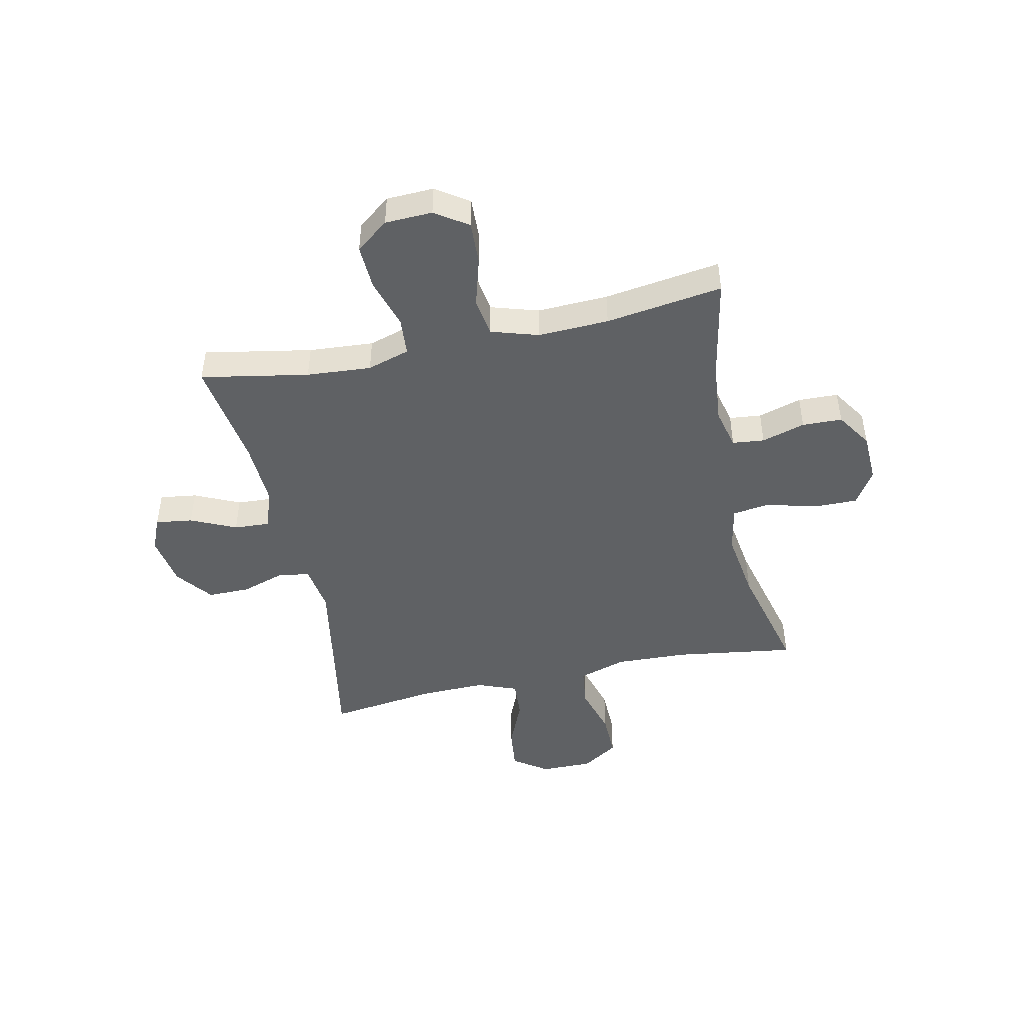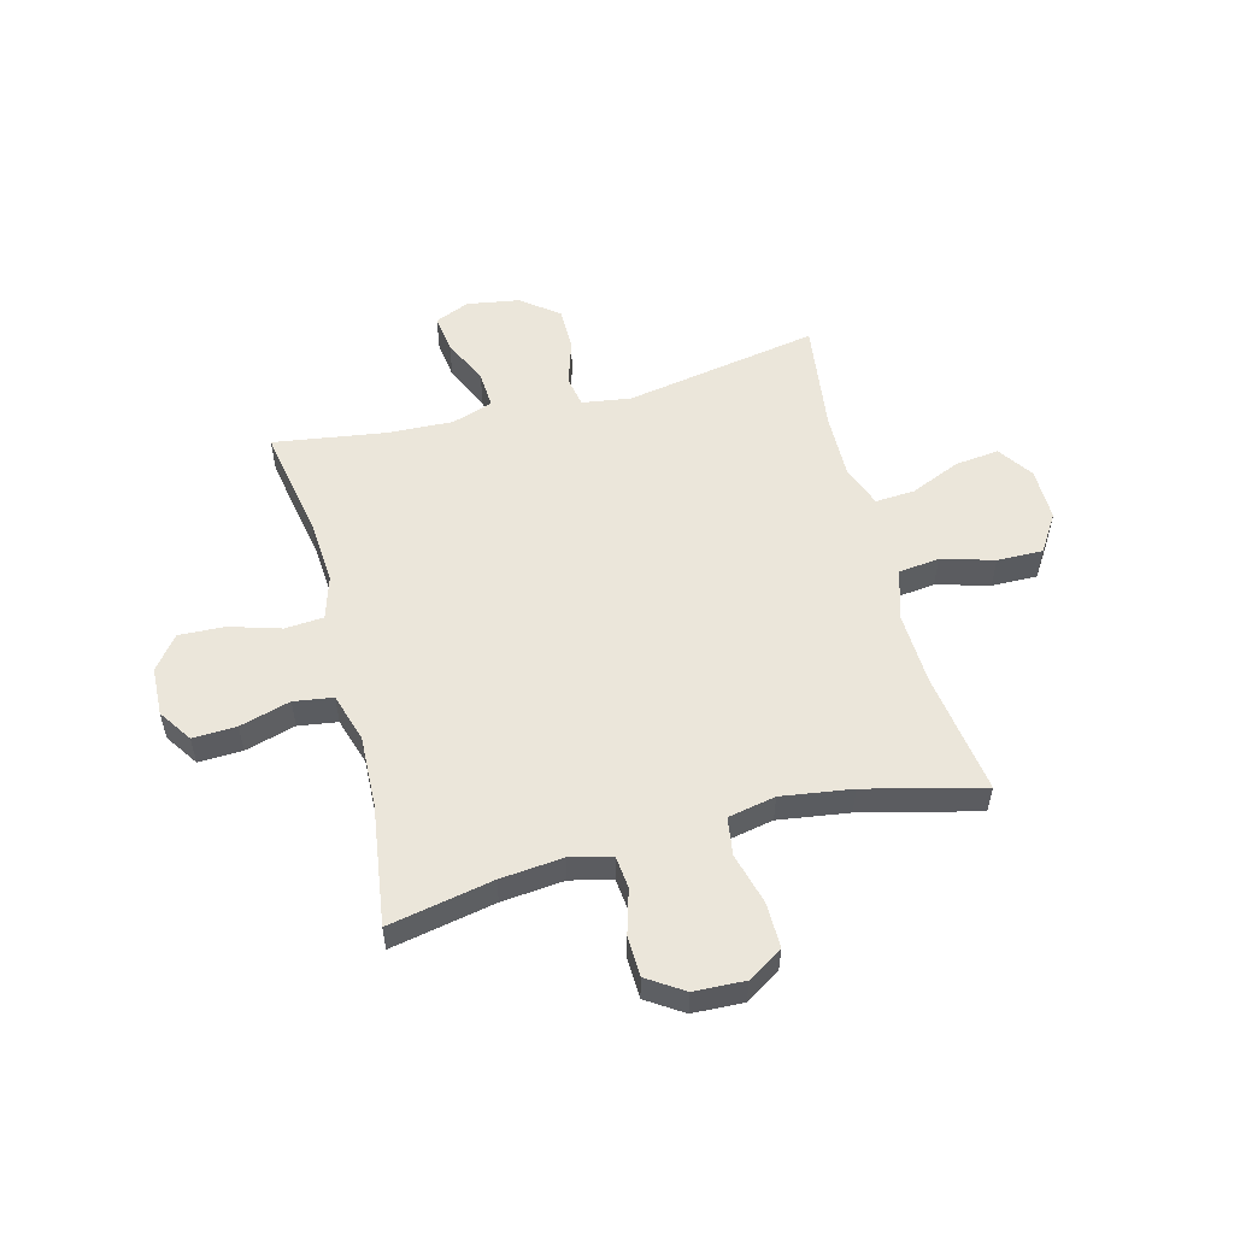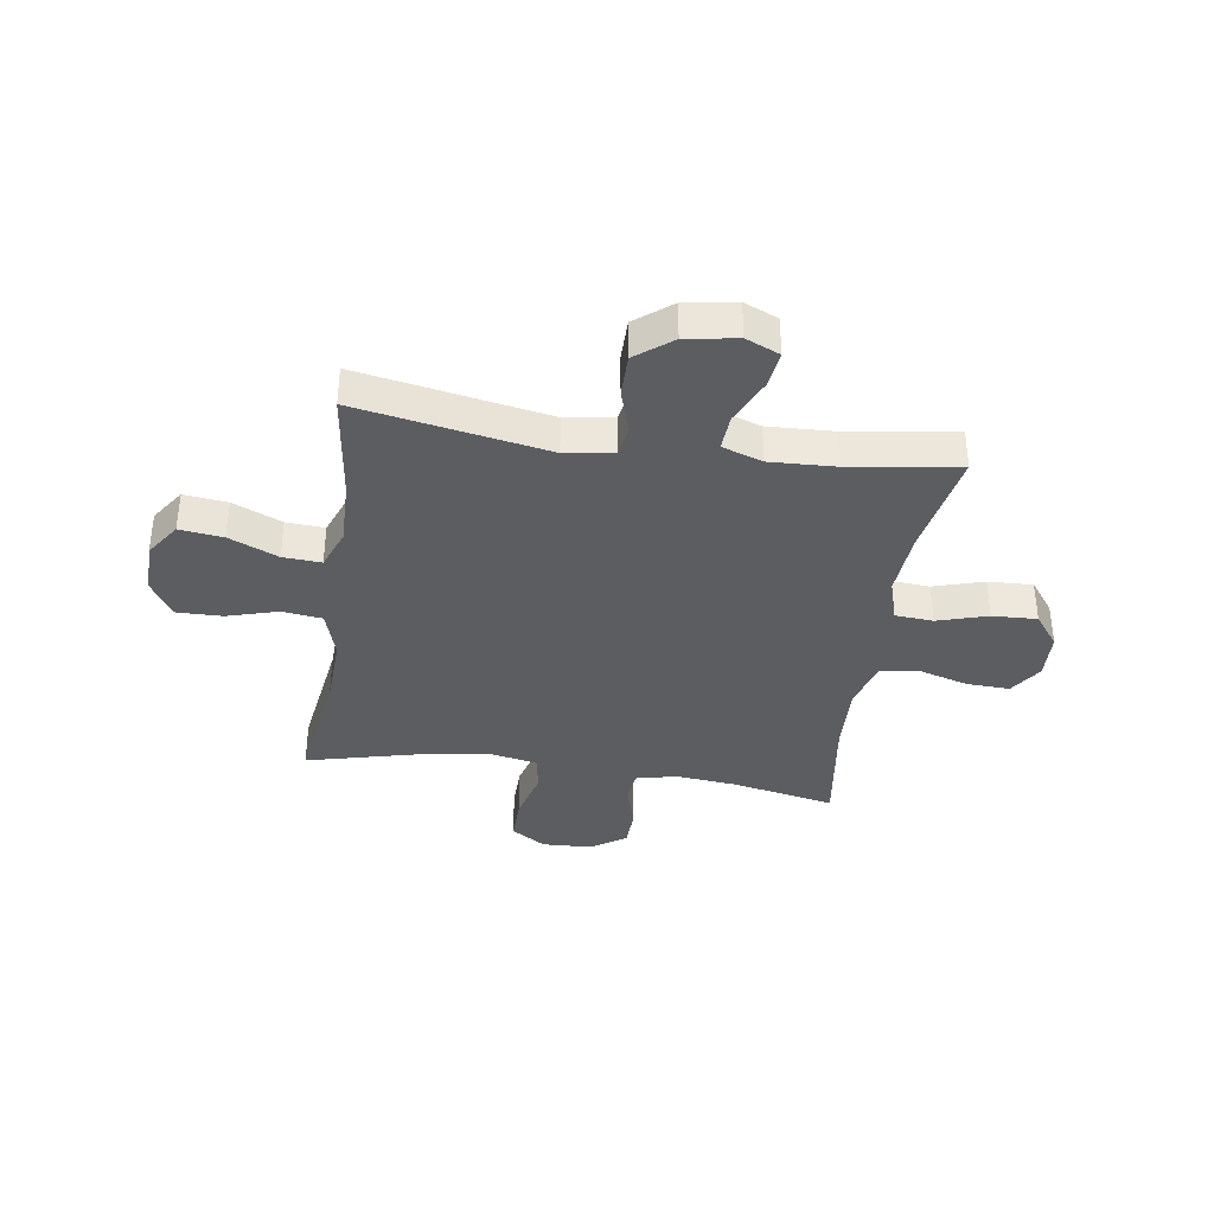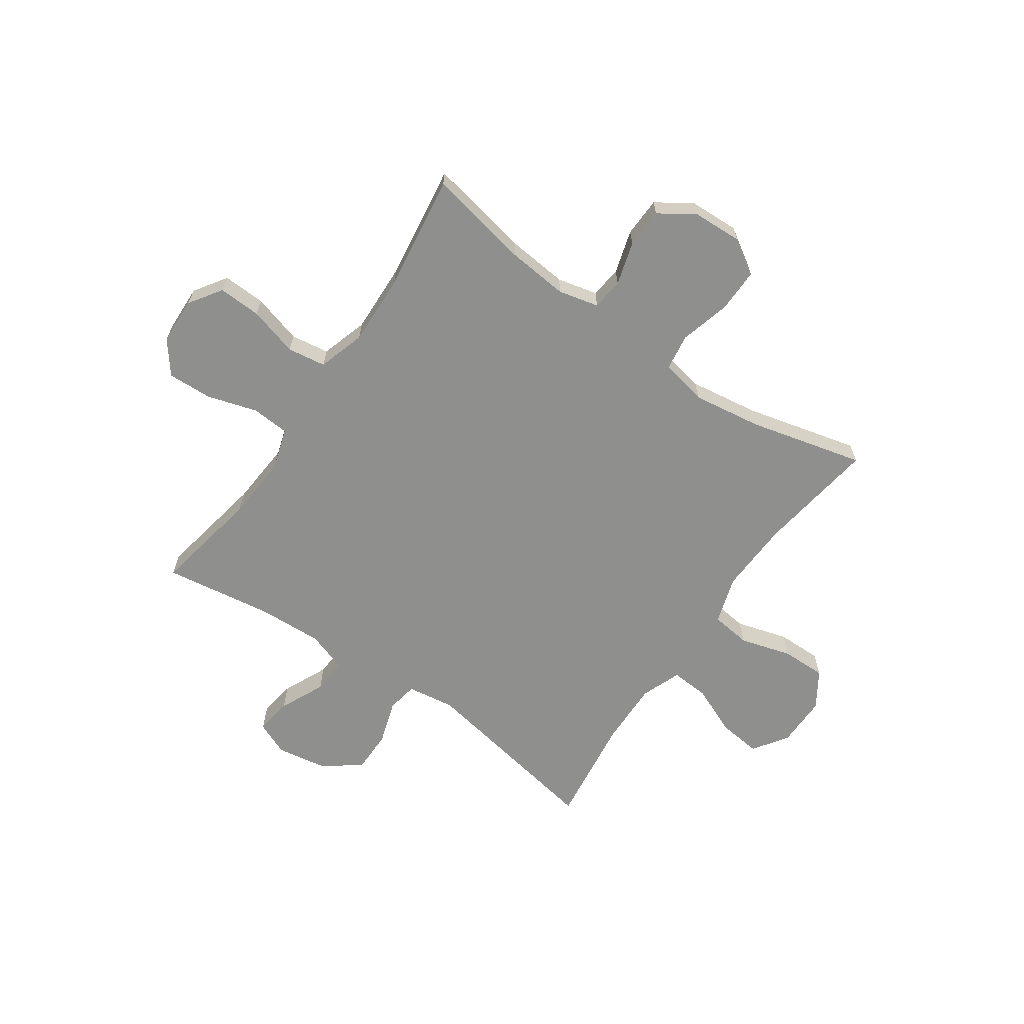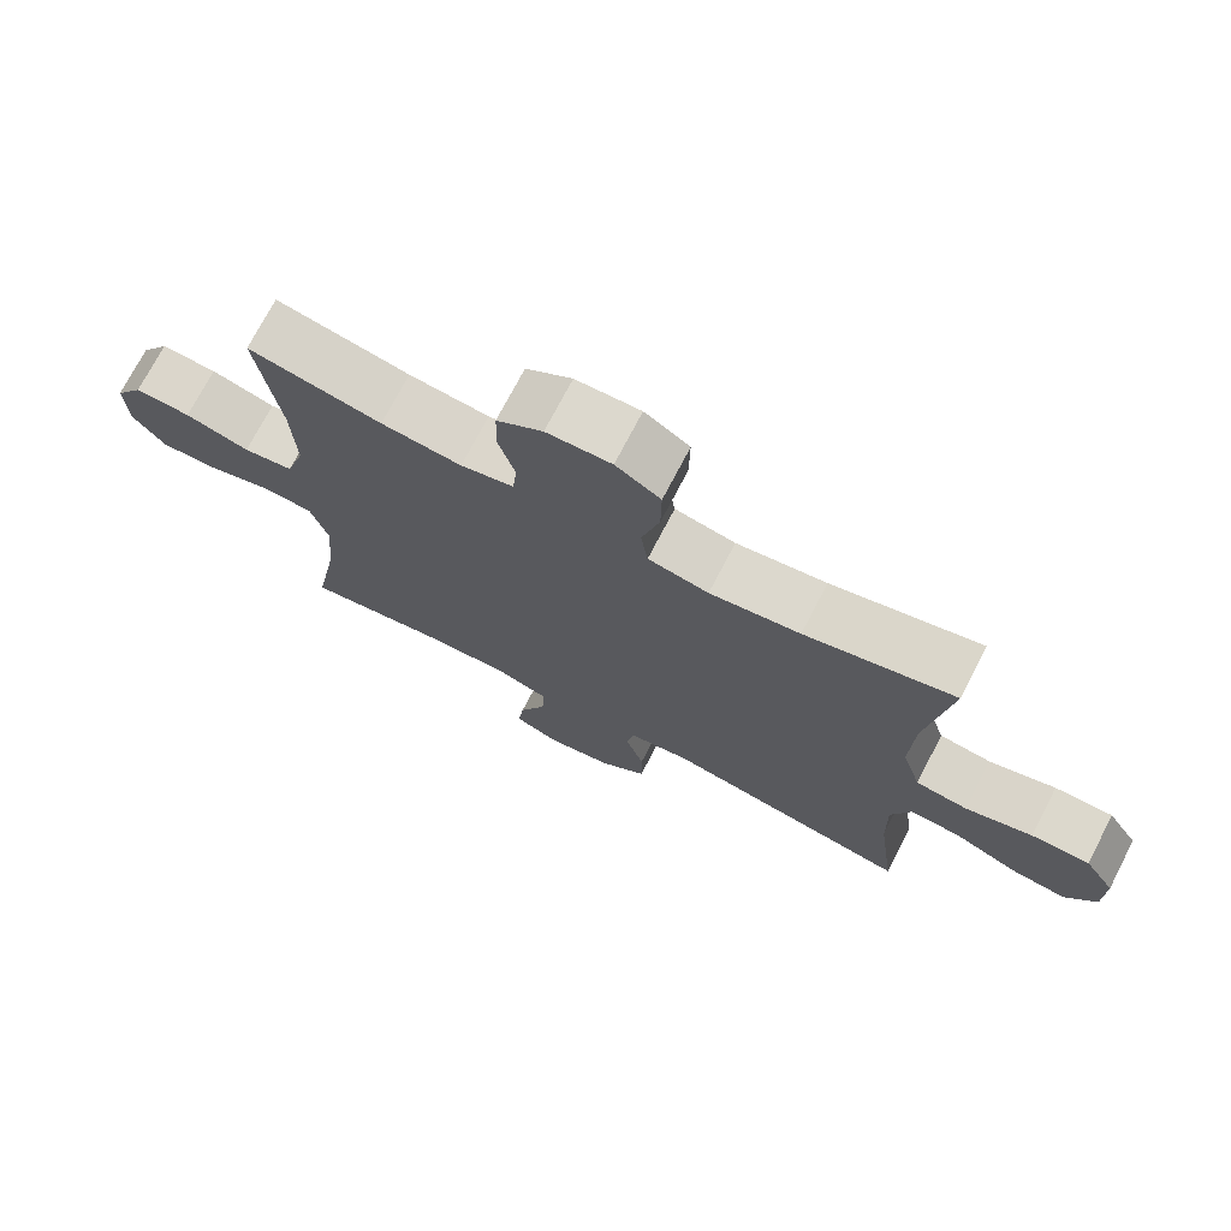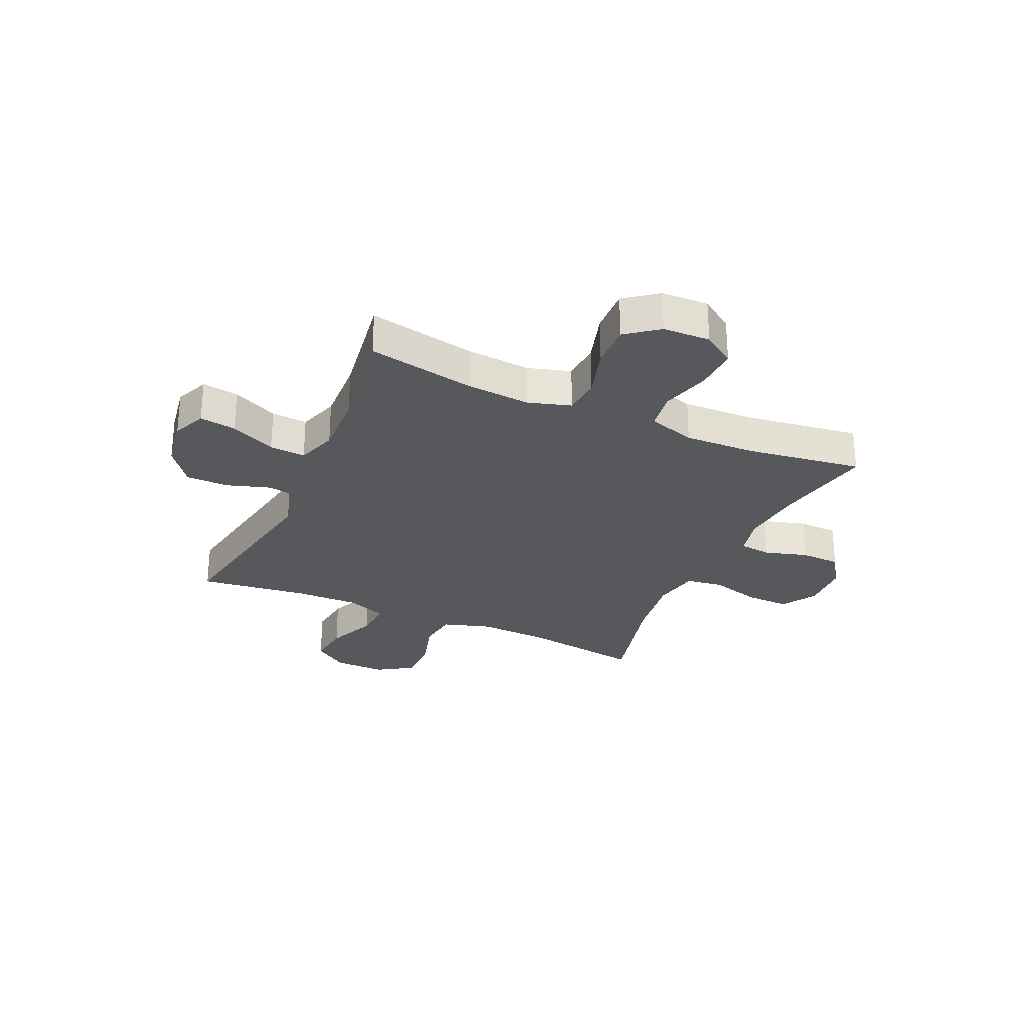
<metadata>
{"format":"obj","ext":"obj","renderer":"f3d","projection":"perspective","resolution":1024,"background":"white","views":[{"elev":-46.6,"azim":-77.8,"up":"+Y"},{"elev":54.8,"azim":-14.6,"up":"+Y"},{"elev":-37.2,"azim":171.5,"up":"+Y"},{"elev":-65.1,"azim":-34.7,"up":"+Y"},{"elev":72.9,"azim":27.4,"up":"+Z"},{"elev":-28.3,"azim":-114.3,"up":"+Y"}]}
</metadata>
<code>
o path526_path526.001
v 0.4738 0.0375 -0.2928
v 0.4712 0.0375 -0.1727
v 0.4999 0.0375 -0.09812
v 0.5714 0.0375 -0.1027
v 0.663 0.0375 -0.1418
v 0.7438 0.0375 -0.151
v 0.7879 0.0375 -0.0871
v 0.7887 0.0375 0.00952
v 0.745 0.0375 0.07749
v 0.6612 0.0375 0.07624
v 0.5652 0.0375 0.04846
v 0.4908 0.0375 0.05762
v 0.4626 0.0375 0.1474
v 0.468 0.0375 0.2819
v 0.5005 0.0375 0.5053
v 0.2867 0.0375 0.4522
v 0.1576 0.0375 0.4335
v 0.07088 0.0375 0.4507
v 0.06073 0.0375 0.5196
v 0.08607 0.0375 0.6136
v 0.08704 0.0375 0.6958
v 0.023 0.0375 0.7361
v -0.06975 0.0375 0.7323
v -0.1356 0.0375 0.6891
v -0.1377 0.0375 0.6149
v -0.1138 0.0375 0.5341
v -0.1202 0.0375 0.4746
v -0.1959 0.0375 0.4567
v -0.3105 0.0375 0.4679
v -0.5014 0.0375 0.5053
v -0.4702 0.0375 0.2875
v -0.4651 0.0375 0.156
v -0.4923 0.0375 0.06753
v -0.564 0.0375 0.05688
v -0.6562 0.0375 0.08313
v -0.7364 0.0375 0.08634
v -0.7772 0.0375 0.02578
v -0.7738 0.0375 -0.06243
v -0.7272 0.0375 -0.1229
v -0.6435 0.0375 -0.1194
v -0.55 0.0375 -0.09112
v -0.4794 0.0375 -0.0964
v -0.4552 0.0375 -0.1754
v -0.4642 0.0375 -0.2957
v -0.5014 0.0375 -0.4964
v -0.2973 0.0375 -0.466
v -0.1768 0.0375 -0.4605
v -0.1017 0.0375 -0.4856
v -0.1058 0.0375 -0.5525
v -0.1445 0.0375 -0.637
v -0.1539 0.0375 -0.7059
v -0.09083 0.0375 -0.7325
v 0.004875 0.0375 -0.7166
v 0.07265 0.0375 -0.6643
v 0.0724 0.0375 -0.5853
v 0.0461 0.0375 -0.5035
v 0.05624 0.0375 -0.4465
v 0.1457 0.0375 -0.4333
v 0.5005 0.0375 -0.4964
v 0.4738 -0.0375 -0.2928
v 0.4712 -0.0375 -0.1727
v 0.4999 -0.0375 -0.09812
v 0.5714 -0.0375 -0.1027
v 0.663 -0.0375 -0.1418
v 0.7438 -0.0375 -0.151
v 0.7879 -0.0375 -0.0871
v 0.7887 -0.0375 0.00952
v 0.745 -0.0375 0.07749
v 0.6612 -0.0375 0.07624
v 0.5652 -0.0375 0.04846
v 0.4908 -0.0375 0.05762
v 0.4626 -0.0375 0.1474
v 0.468 -0.0375 0.2819
v 0.5005 -0.0375 0.5053
v 0.2867 -0.0375 0.4522
v 0.1576 -0.0375 0.4335
v 0.07088 -0.0375 0.4507
v 0.06073 -0.0375 0.5196
v 0.08607 -0.0375 0.6136
v 0.08704 -0.0375 0.6958
v 0.023 -0.0375 0.7361
v -0.06975 -0.0375 0.7323
v -0.1356 -0.0375 0.6891
v -0.1377 -0.0375 0.6149
v -0.1138 -0.0375 0.5341
v -0.1202 -0.0375 0.4746
v -0.1959 -0.0375 0.4567
v -0.3105 -0.0375 0.4679
v -0.5014 -0.0375 0.5053
v -0.4702 -0.0375 0.2875
v -0.4651 -0.0375 0.156
v -0.4923 -0.0375 0.06753
v -0.564 -0.0375 0.05688
v -0.6562 -0.0375 0.08313
v -0.7364 -0.0375 0.08634
v -0.7772 -0.0375 0.02578
v -0.7738 -0.0375 -0.06243
v -0.7272 -0.0375 -0.1229
v -0.6435 -0.0375 -0.1194
v -0.55 -0.0375 -0.09112
v -0.4794 -0.0375 -0.0964
v -0.4552 -0.0375 -0.1754
v -0.4642 -0.0375 -0.2957
v -0.5014 -0.0375 -0.4964
v -0.2973 -0.0375 -0.466
v -0.1768 -0.0375 -0.4605
v -0.1017 -0.0375 -0.4856
v -0.1058 -0.0375 -0.5525
v -0.1445 -0.0375 -0.637
v -0.1539 -0.0375 -0.7059
v -0.09083 -0.0375 -0.7325
v 0.004875 -0.0375 -0.7166
v 0.07265 -0.0375 -0.6643
v 0.0724 -0.0375 -0.5853
v 0.0461 -0.0375 -0.5035
v 0.05624 -0.0375 -0.4465
v 0.1457 -0.0375 -0.4333
v 0.5005 -0.0375 -0.4964
v -0.1539 0.0375 -0.7059
v -0.1539 0.0375 -0.7059
v -0.09083 0.0375 -0.7325
v 0.004875 0.0375 -0.7166
v 0.07265 0.0375 -0.6643
v -0.1445 0.0375 -0.637
v 0.0724 0.0375 -0.5853
v -0.1058 0.0375 -0.5525
v 0.0461 0.0375 -0.5035
v -0.1017 0.0375 -0.4856
v -0.1017 0.0375 -0.4856
v 0.05624 0.0375 -0.4465
v 0.05624 0.0375 -0.4465
v -0.1768 0.0375 -0.4605
v -0.5014 0.0375 -0.4964
v -0.5014 0.0375 -0.4964
v -0.2973 0.0375 -0.466
v 0.1457 0.0375 -0.4333
v 0.5005 0.0375 -0.4964
v 0.5005 0.0375 -0.4964
v -0.4642 0.0375 -0.2957
v 0.4738 0.0375 -0.2928
v -0.4552 0.0375 -0.1754
v 0.4712 0.0375 -0.1727
v -0.4794 0.0375 -0.0964
v -0.4794 0.0375 -0.0964
v 0.4999 0.0375 -0.09812
v 0.4999 0.0375 -0.09812
v 0.663 0.0375 -0.1418
v 0.7438 0.0375 -0.151
v 0.7438 0.0375 -0.151
v 0.7879 0.0375 -0.0871
v 0.5714 0.0375 -0.1027
v -0.7738 0.0375 -0.06243
v -0.7272 0.0375 -0.1229
v -0.6435 0.0375 -0.1194
v -0.55 0.0375 -0.09112
v 0.7887 0.0375 0.00952
v -0.7772 0.0375 0.02578
v 0.745 0.0375 0.07749
v -0.7364 0.0375 0.08634
v 0.5652 0.0375 0.04846
v 0.4908 0.0375 0.05762
v 0.4908 0.0375 0.05762
v 0.6612 0.0375 0.07624
v -0.6562 0.0375 0.08313
v -0.564 0.0375 0.05688
v -0.4923 0.0375 0.06753
v -0.4923 0.0375 0.06753
v 0.4626 0.0375 0.1474
v -0.4651 0.0375 0.156
v 0.468 0.0375 0.2819
v -0.4702 0.0375 0.2875
v -0.5014 0.0375 0.5053
v -0.5014 0.0375 0.5053
v -0.1959 0.0375 0.4567
v -0.3105 0.0375 0.4679
v 0.1576 0.0375 0.4335
v 0.07088 0.0375 0.4507
v 0.07088 0.0375 0.4507
v 0.2867 0.0375 0.4522
v -0.1202 0.0375 0.4746
v -0.1202 0.0375 0.4746
v 0.06073 0.0375 0.5196
v -0.1138 0.0375 0.5341
v 0.5005 0.0375 0.5053
v 0.5005 0.0375 0.5053
v 0.08607 0.0375 0.6136
v -0.1377 0.0375 0.6149
v 0.08704 0.0375 0.6958
v -0.1356 0.0375 0.6891
v -0.06975 0.0375 0.7323
v 0.023 0.0375 0.7361
v -0.1539 -0.0375 -0.7059
v -0.1539 -0.0375 -0.7059
v -0.09083 -0.0375 -0.7325
v 0.004875 -0.0375 -0.7166
v 0.07265 -0.0375 -0.6643
v -0.1445 -0.0375 -0.637
v 0.0724 -0.0375 -0.5853
v -0.1058 -0.0375 -0.5525
v 0.0461 -0.0375 -0.5035
v -0.1017 -0.0375 -0.4856
v -0.1017 -0.0375 -0.4856
v 0.05624 -0.0375 -0.4465
v 0.05624 -0.0375 -0.4465
v -0.1768 -0.0375 -0.4605
v -0.5014 -0.0375 -0.4964
v -0.5014 -0.0375 -0.4964
v -0.2973 -0.0375 -0.466
v 0.1457 -0.0375 -0.4333
v 0.5005 -0.0375 -0.4964
v 0.5005 -0.0375 -0.4964
v -0.4642 -0.0375 -0.2957
v 0.4738 -0.0375 -0.2928
v -0.4552 -0.0375 -0.1754
v 0.4712 -0.0375 -0.1727
v -0.4794 -0.0375 -0.0964
v -0.4794 -0.0375 -0.0964
v 0.4999 -0.0375 -0.09812
v 0.4999 -0.0375 -0.09812
v 0.663 -0.0375 -0.1418
v 0.7438 -0.0375 -0.151
v 0.7438 -0.0375 -0.151
v 0.7879 -0.0375 -0.0871
v 0.5714 -0.0375 -0.1027
v -0.7738 -0.0375 -0.06243
v -0.7272 -0.0375 -0.1229
v -0.6435 -0.0375 -0.1194
v -0.55 -0.0375 -0.09112
v 0.7887 -0.0375 0.00952
v -0.7772 -0.0375 0.02578
v 0.745 -0.0375 0.07749
v -0.7364 -0.0375 0.08634
v 0.5652 -0.0375 0.04846
v 0.4908 -0.0375 0.05762
v 0.4908 -0.0375 0.05762
v 0.6612 -0.0375 0.07624
v -0.6562 -0.0375 0.08313
v -0.564 -0.0375 0.05688
v -0.4923 -0.0375 0.06753
v -0.4923 -0.0375 0.06753
v 0.4626 -0.0375 0.1474
v -0.4651 -0.0375 0.156
v 0.468 -0.0375 0.2819
v -0.4702 -0.0375 0.2875
v -0.5014 -0.0375 0.5053
v -0.5014 -0.0375 0.5053
v -0.1959 -0.0375 0.4567
v -0.3105 -0.0375 0.4679
v 0.1576 -0.0375 0.4335
v 0.07088 -0.0375 0.4507
v 0.07088 -0.0375 0.4507
v 0.2867 -0.0375 0.4522
v -0.1202 -0.0375 0.4746
v -0.1202 -0.0375 0.4746
v 0.06073 -0.0375 0.5196
v -0.1138 -0.0375 0.5341
v 0.5005 -0.0375 0.5053
v 0.5005 -0.0375 0.5053
v 0.08607 -0.0375 0.6136
v -0.1377 -0.0375 0.6149
v 0.08704 -0.0375 0.6958
v -0.1356 -0.0375 0.6891
v -0.06975 -0.0375 0.7323
v 0.023 -0.0375 0.7361
f 264 263 259
f 241 249 209
f 209 249 203
f 234 209 215
f 252 243 257
f 248 244 247
f 213 209 210
f 241 209 234
f 201 199 200
f 239 216 242
f 200 199 198
f 238 228 239
f 232 230 237
f 208 212 206
f 255 253 250
f 198 195 196
f 253 247 250
f 253 255 256
f 198 199 195
f 228 238 227
f 223 220 221
f 252 249 243
f 233 224 236
f 243 249 241
f 244 242 247
f 203 201 200
f 250 247 242
f 237 227 238
f 194 197 192
f 260 259 263
f 234 218 233
f 227 237 225
f 250 203 249
f 216 214 203
f 227 225 226
f 234 215 218
f 208 214 212
f 239 228 216
f 215 209 213
f 203 214 205
f 220 236 224
f 261 264 259
f 205 214 208
f 250 216 203
f 256 259 260
f 262 260 263
f 242 216 250
f 218 224 233
f 199 197 195
f 244 248 245
f 203 205 201
f 236 220 229
f 236 229 231
f 225 237 230
f 195 197 194
f 220 223 229
f 259 256 255
f 120 52 111 193
f 52 53 112 111
f 53 54 113 112
f 50 51 110 109
f 54 55 114 113
f 49 50 109 108
f 55 56 115 114
f 129 49 108 202
f 56 131 204 115
f 47 48 107 106
f 134 46 105 207
f 46 47 106 105
f 58 138 211 117
f 57 58 117 116
f 44 45 104 103
f 59 1 60 118
f 43 44 103 102
f 1 2 61 60
f 144 43 102 217
f 2 146 219 61
f 5 149 222 64
f 6 7 66 65
f 4 5 64 63
f 38 39 98 97
f 39 40 99 98
f 40 41 100 99
f 3 4 63 62
f 41 42 101 100
f 7 8 67 66
f 37 38 97 96
f 8 9 68 67
f 36 37 96 95
f 11 162 235 70
f 10 11 70 69
f 9 10 69 68
f 35 36 95 94
f 34 35 94 93
f 167 34 93 240
f 12 13 72 71
f 32 33 92 91
f 13 14 73 72
f 31 32 91 90
f 173 31 90 246
f 28 29 88 87
f 17 178 251 76
f 16 17 76 75
f 181 28 87 254
f 18 19 78 77
f 26 27 86 85
f 185 16 75 258
f 14 15 74 73
f 29 30 89 88
f 19 20 79 78
f 25 26 85 84
f 20 21 80 79
f 24 25 84 83
f 23 24 83 82
f 22 23 82 81
f 21 22 81 80
f 191 186 190
f 168 136 176
f 136 130 176
f 161 142 136
f 179 184 170
f 175 174 171
f 140 137 136
f 168 161 136
f 128 127 126
f 166 169 143
f 127 125 126
f 165 166 155
f 159 164 157
f 135 133 139
f 182 177 180
f 125 123 122
f 180 177 174
f 180 183 182
f 125 122 126
f 155 154 165
f 150 148 147
f 179 170 176
f 160 163 151
f 170 168 176
f 171 174 169
f 130 127 128
f 177 169 174
f 164 165 154
f 121 119 124
f 187 190 186
f 161 160 145
f 154 152 164
f 177 176 130
f 143 130 141
f 154 153 152
f 161 145 142
f 135 139 141
f 166 143 155
f 142 140 136
f 130 132 141
f 147 151 163
f 188 186 191
f 132 135 141
f 177 130 143
f 183 187 186
f 189 190 187
f 169 177 143
f 145 160 151
f 126 122 124
f 171 172 175
f 130 128 132
f 163 156 147
f 163 158 156
f 152 157 164
f 122 121 124
f 147 156 150
f 186 182 183

</code>
